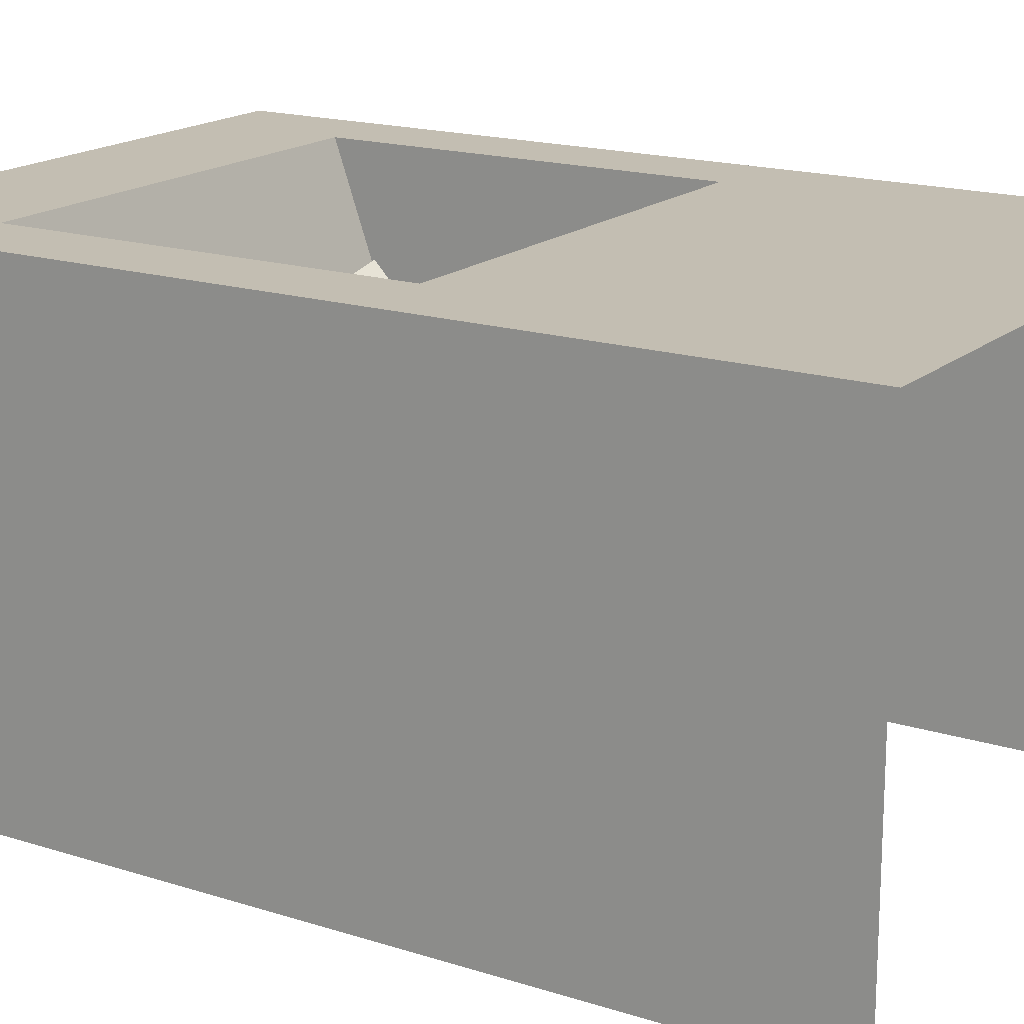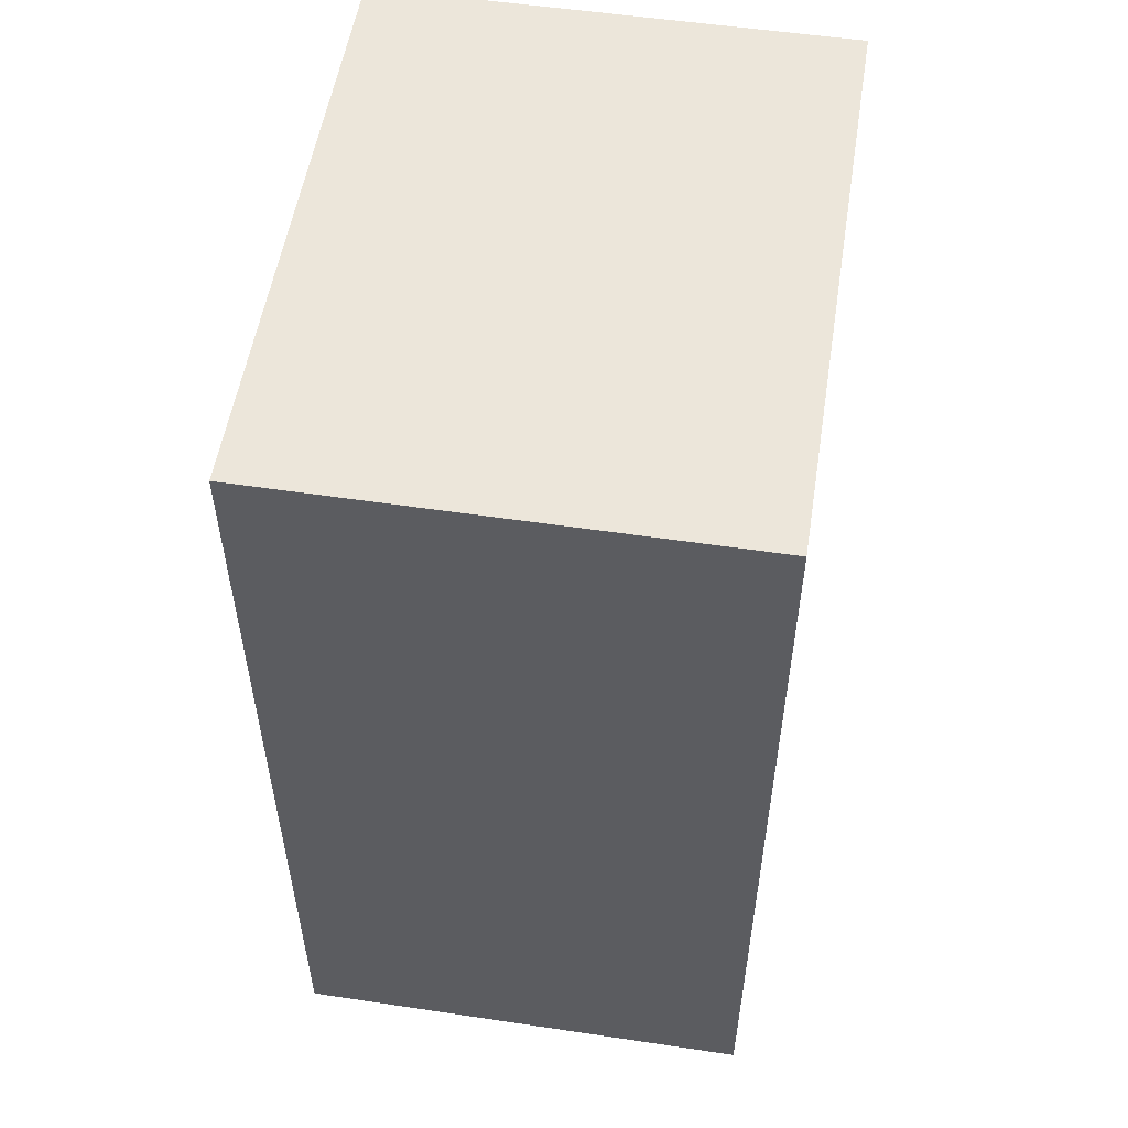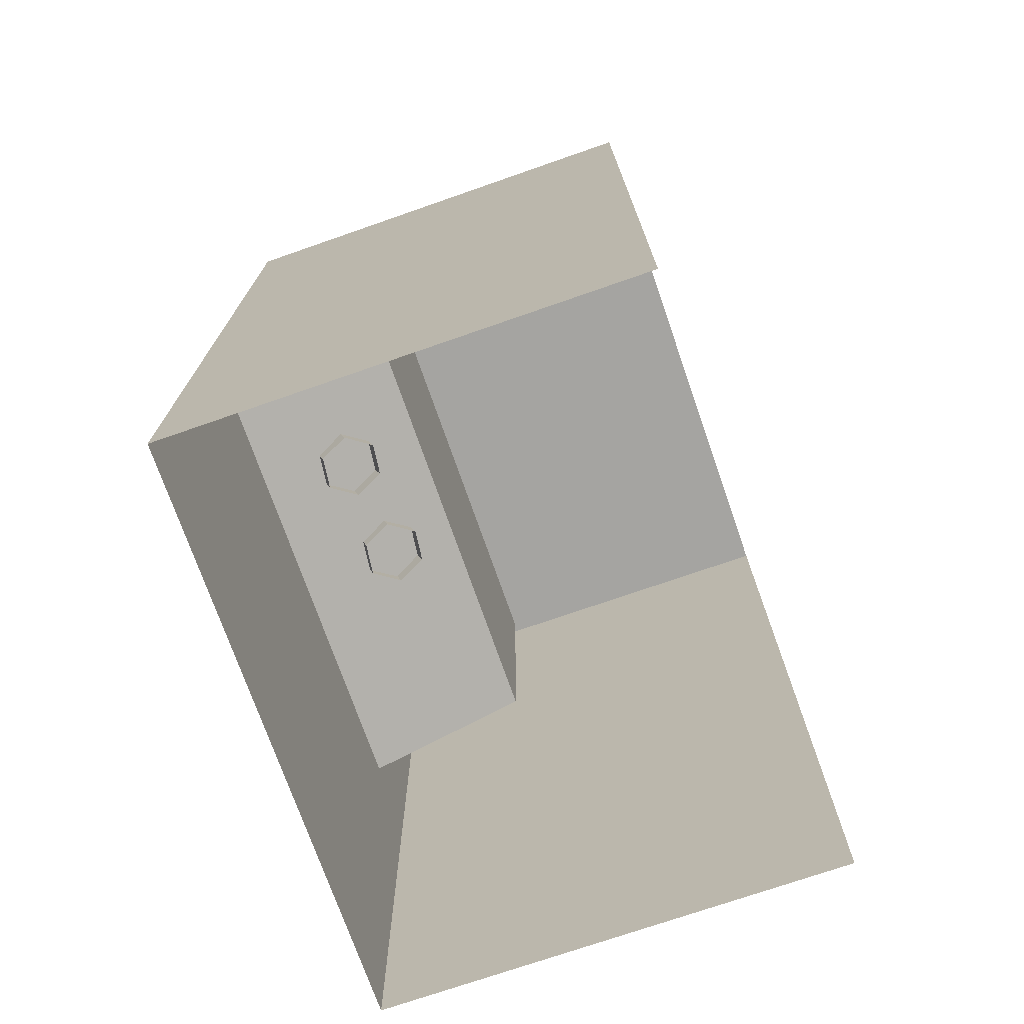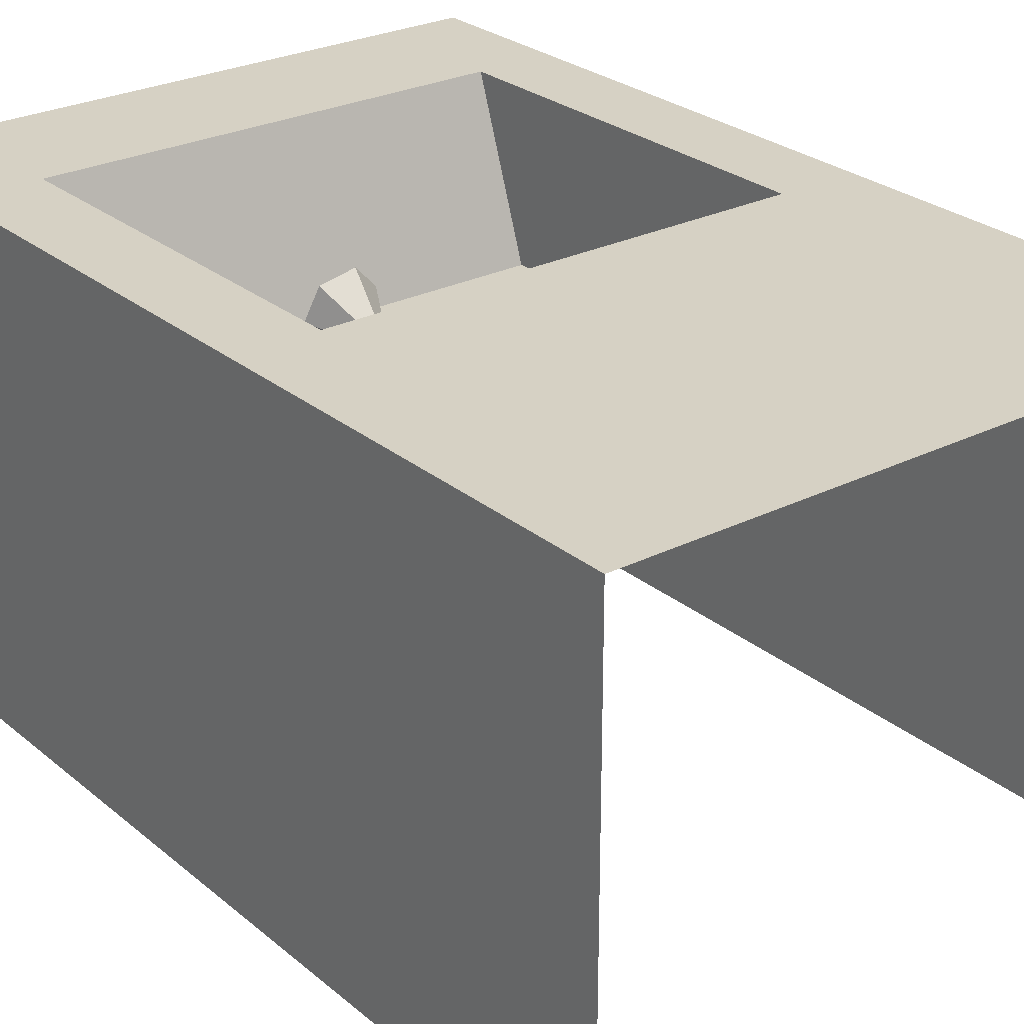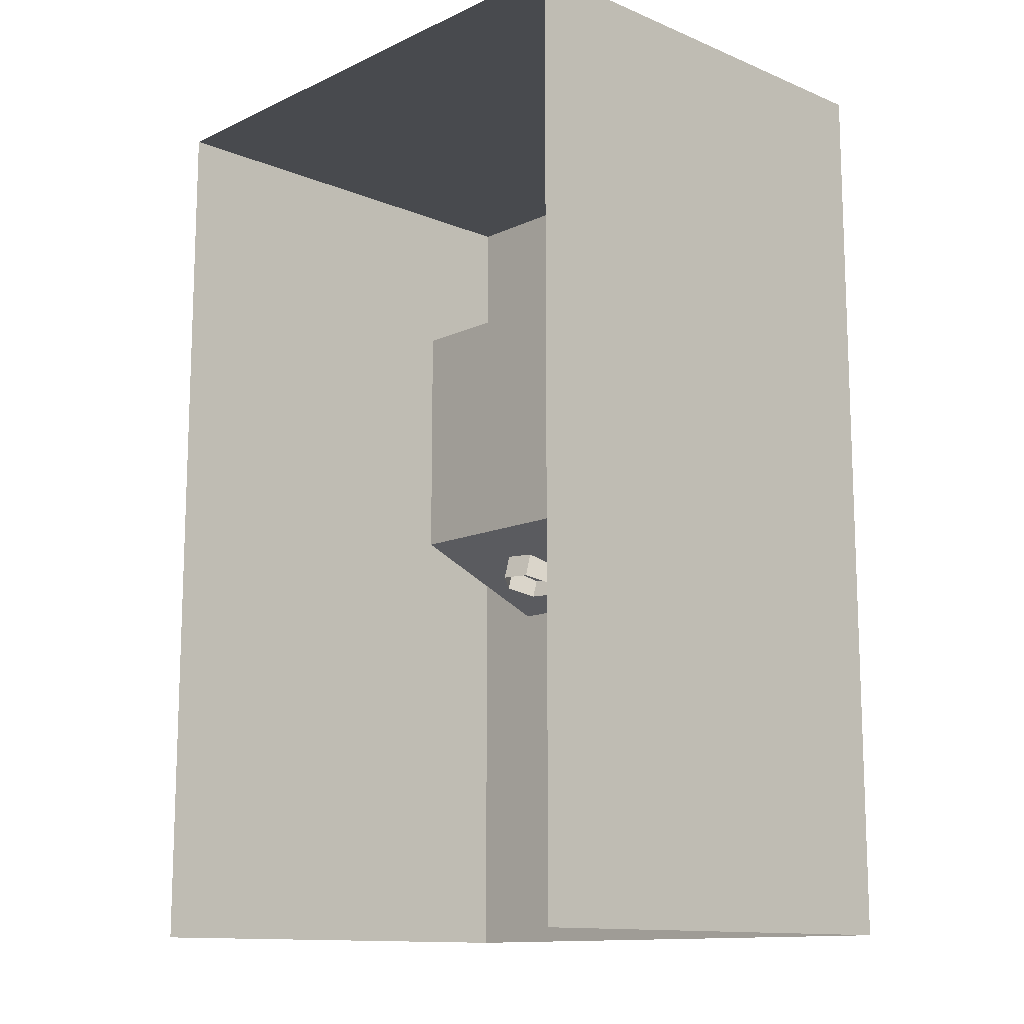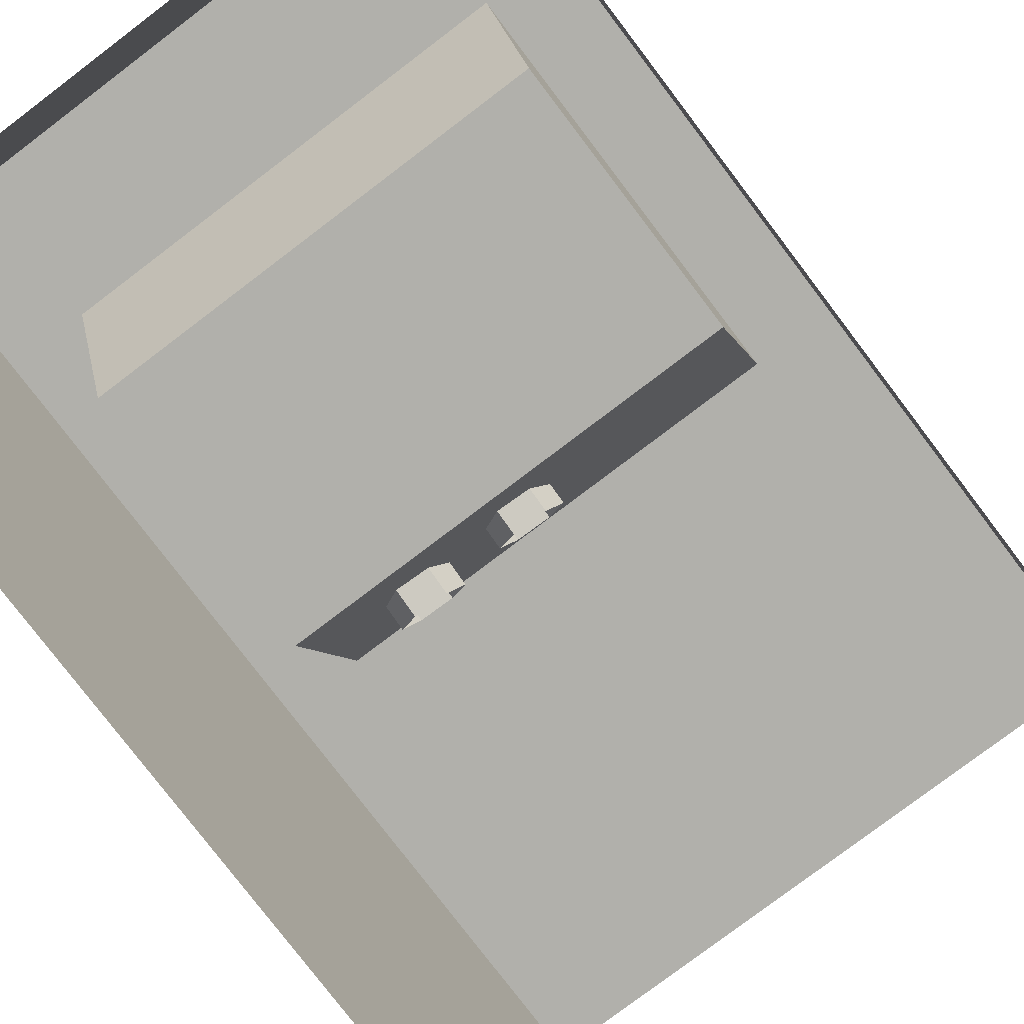
<metadata>
{"format":"obj","ext":"obj","renderer":"f3d","projection":"perspective","resolution":1024,"background":"white","views":[{"elev":17.4,"azim":-57.7,"up":"+Z"},{"elev":54.2,"azim":-81.0,"up":"+Y"},{"elev":-73.3,"azim":109.2,"up":"+Y"},{"elev":26.7,"azim":-38.1,"up":"+Z"},{"elev":-12.8,"azim":-133.4,"up":"+Y"},{"elev":-78.4,"azim":-142.8,"up":"+Z"}]}
</metadata>
<code>
o arcadeborn
v 0.193 0.7503 0.2523
v 0.1612 0.7314 0.2033
v 0.1406 0.7183 0.2501
v 0.2136 0.7332 0.197
v 0.2136 0.6823 0.1828
v 0.1612 0.6806 0.1891
v 0.1406 0.6675 0.2359
v 0.1725 0.7069 0.2907
v 0.1725 0.6561 0.2765
v 0.2249 0.6579 0.2702
v 0.2249 0.7087 0.2844
v 0.2454 0.7218 0.2376
v 0.2454 0.671 0.2234
v -0.2376 0.8522 0.2881
v -0.1864 0.747 0.272
v -0.2231 0.8385 0.337
v -0.2009 0.8624 0.2516
v -0.1497 0.859 0.264
v -0.1352 0.8453 0.3129
v -0.1864 0.8776 0.3086
v -0.1719 0.835 0.3494
v -0.01509 0.693 0.1749
v 0.0373 0.7456 0.1829
v 0.0373 0.6948 0.1686
v -0.01509 0.7439 0.1891
v -0.03565 0.6799 0.2217
v -0.03565 0.7308 0.236
v -0.00381 0.7194 0.2765
v -0.00381 0.6686 0.2623
v 0.04859 0.6703 0.256
v 0.04859 0.7212 0.2703
v 0.06914 0.7343 0.2234
v 0.06914 0.6834 0.2092
v 0.01675 0.7628 0.2382
v -0.1712 0.7098 0.2306
v -0.1712 0.7923 0.3018
v -0.1712 0.6967 0.2615
v -0.1712 0.8053 0.271
v -0.2048 0.7098 0.2306
v -0.2048 0.8053 0.271
v -0.2048 0.7923 0.3018
v -0.2048 0.6967 0.2615
v 0.3524 1.269 0.3778
v -0.3516 1.176 0.1151
v 0.3524 1.176 0.1151
v -0.3516 1.269 0.3778
v 0.4752 1.496 0.3778
v -0.4752 1.496 0.3778
v -0.4752 1.269 0.3778
v -0.4752 1.496 -0.3778
v -0.4752 0.6476 0.3778
v -0.4752 0 -0.3778
v -0.4752 -0 0.3778
v 0.4752 -0 0.3778
v -0.3516 0.6476 0.3778
v 0.3524 0.6476 0.3778
v 0.4752 0.6476 0.3778
v 0.4752 1.496 -0.3778
v 0.4752 0 -0.3778
v 0.4752 1.269 0.3778
v 0.3524 0.7585 0.1151
v -0.3516 0.7585 0.1151
f 1 2 3
f 4 2 1
f 5 2 4
f 2 5 6
f 7 2 6
f 2 7 3
f 7 8 3
f 8 7 9
f 10 8 9
f 8 10 11
f 10 12 11
f 12 10 13
f 5 12 13
f 12 5 4
f 12 4 1
f 12 1 11
f 11 1 8
f 1 3 8
f 14 15 16
f 17 15 14
f 18 15 17
f 18 19 15
f 19 18 20
f 18 17 20
f 20 17 14
f 20 14 16
f 21 20 16
f 19 20 21
f 15 19 21
f 16 15 21
f 22 23 24
f 23 22 25
f 26 25 22
f 25 26 27
f 26 28 27
f 28 26 29
f 30 28 29
f 28 30 31
f 30 32 31
f 32 30 33
f 24 32 33
f 32 24 23
f 32 23 34
f 23 25 34
f 34 25 27
f 34 27 28
f 31 34 28
f 32 34 31
f 35 36 37
f 36 35 38
f 39 38 35
f 38 39 40
f 39 41 40
f 41 39 42
f 37 41 42
f 41 37 36
f 43 57 60
f 57 43 56
f 49 55 46
f 55 49 51
f 43 44 45
f 44 43 46
f 50 49 48
f 50 51 49
f 52 51 50
f 51 52 53
f 54 58 57
f 58 54 59
f 57 58 60
f 60 58 47
f 50 47 58
f 47 50 48
f 43 61 56
f 61 43 45
f 46 62 44
f 62 46 55
f 56 62 55
f 62 56 61
f 47 46 43
f 48 46 47
f 46 48 49
f 54 51 53
f 51 54 55
f 55 54 56
f 56 54 57
f 47 43 60
f 44 61 45
f 61 44 62

</code>
